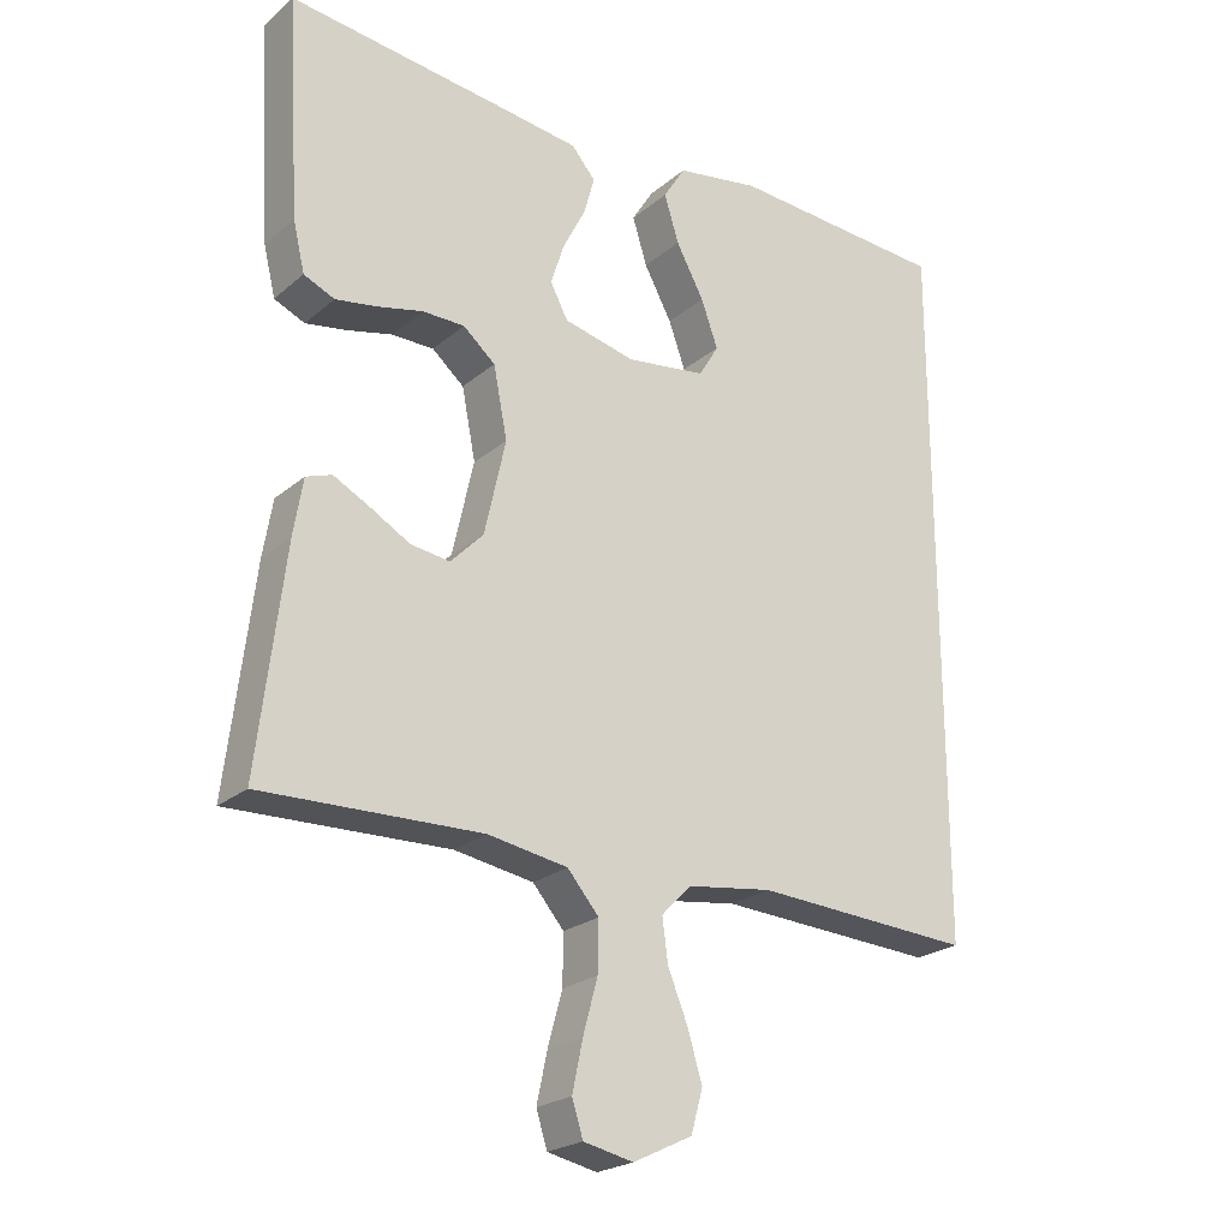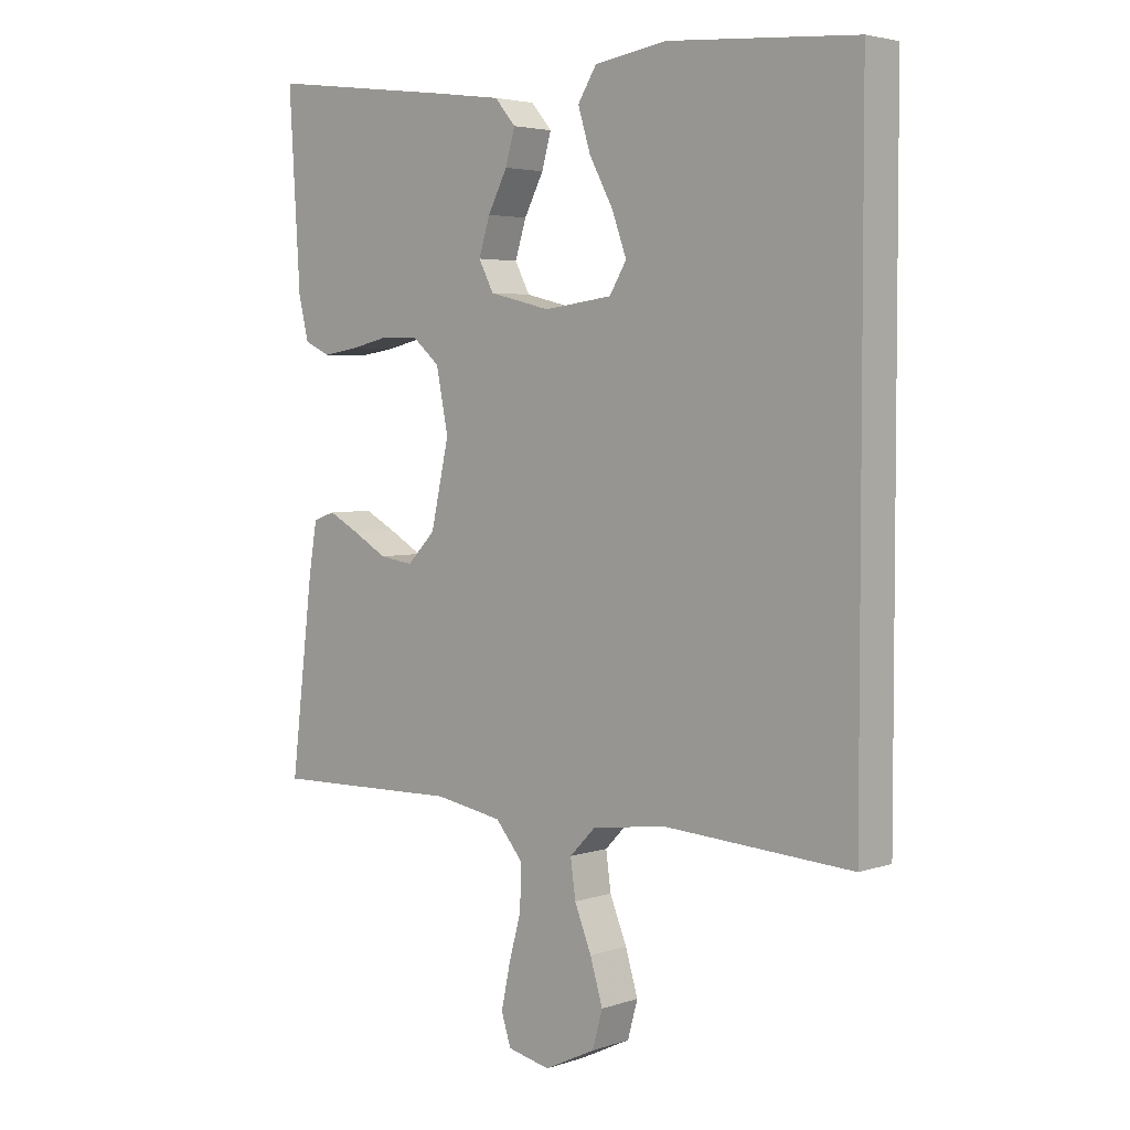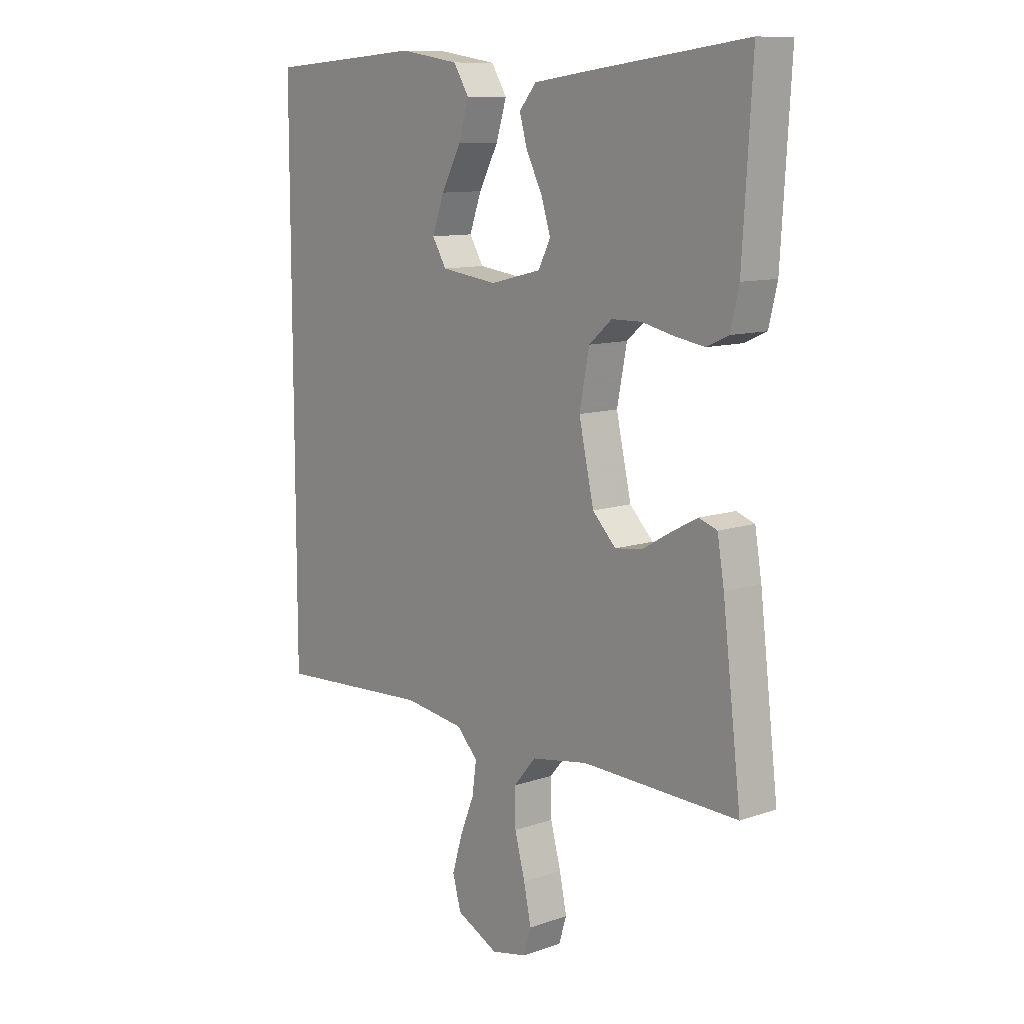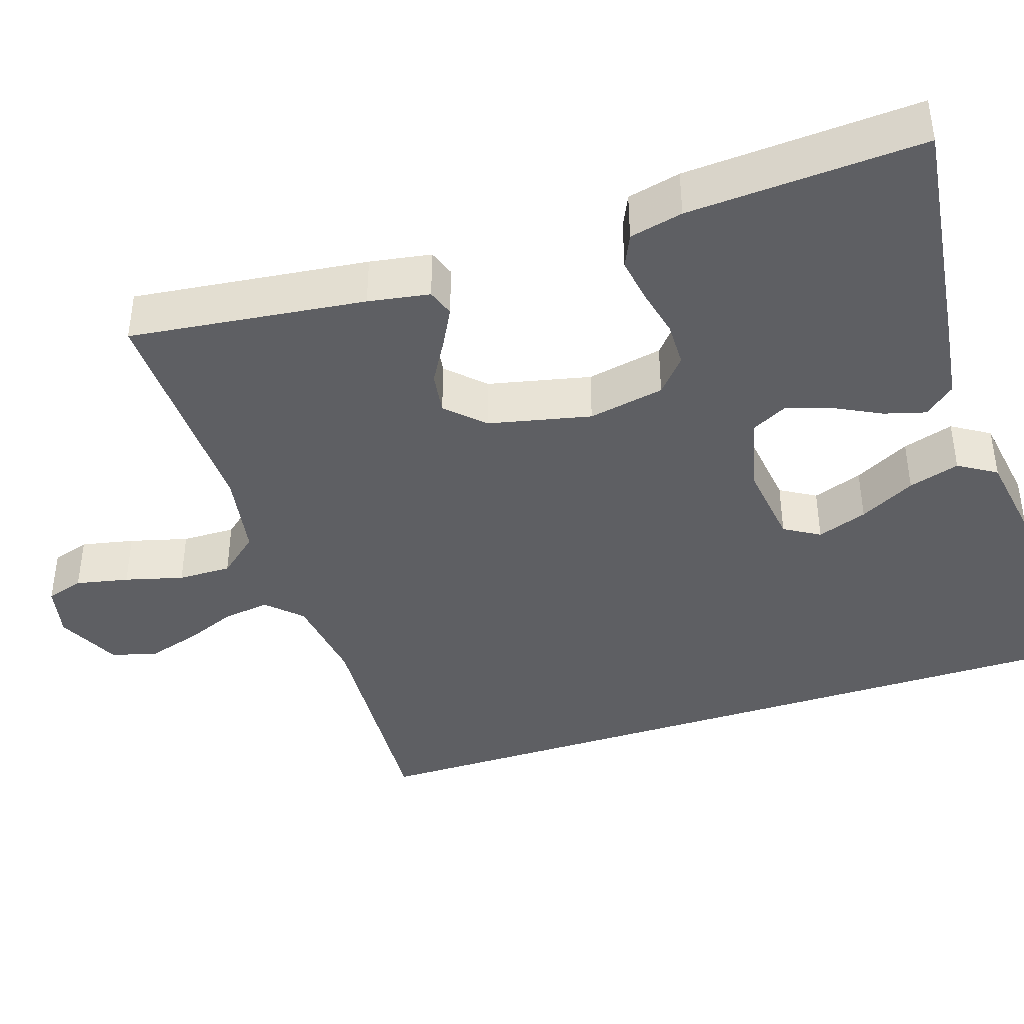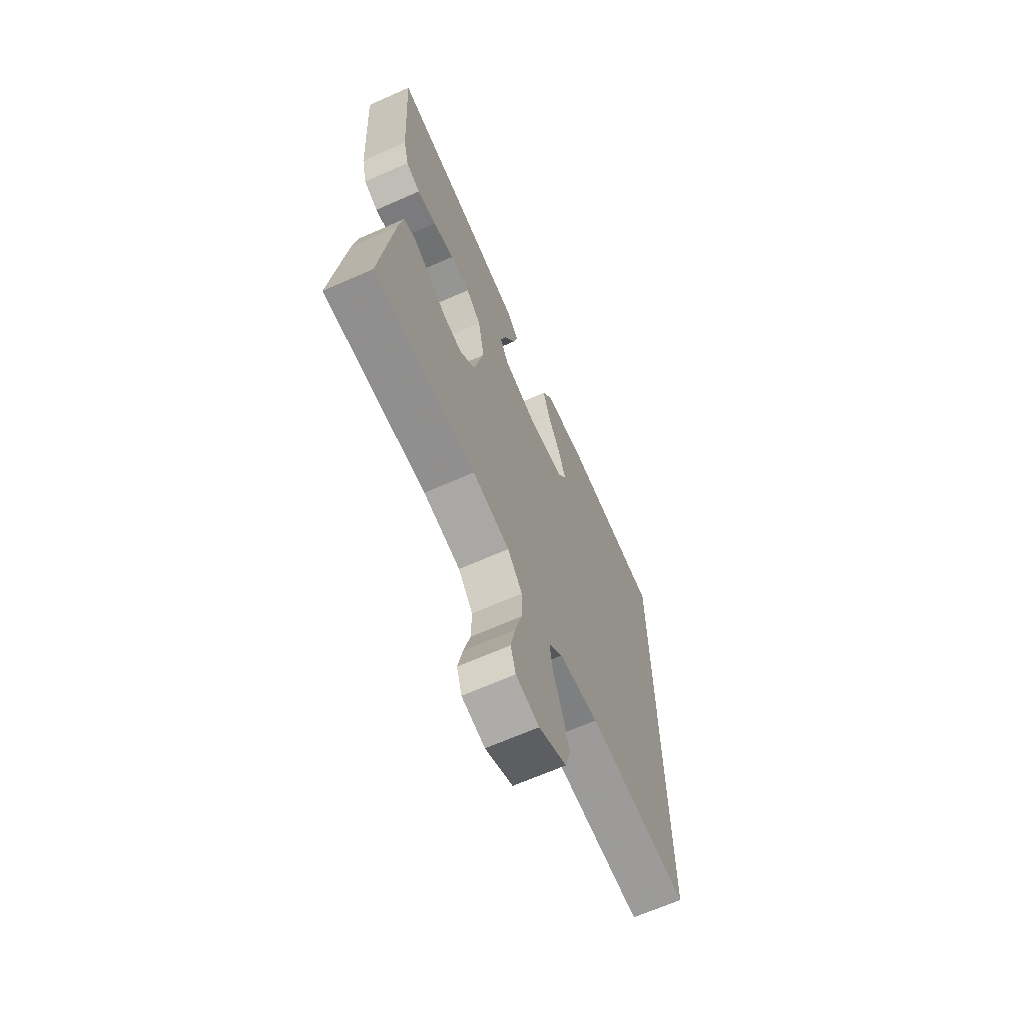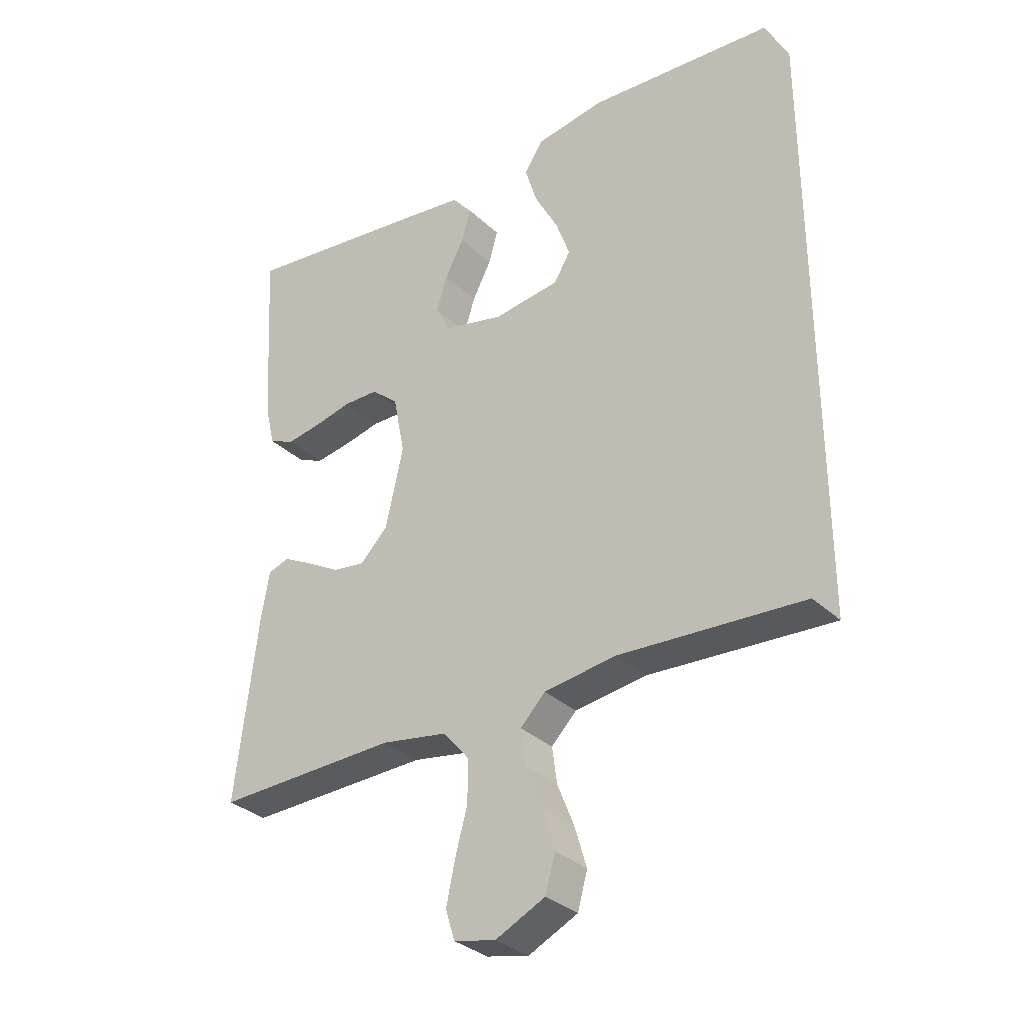
<metadata>
{"format":"obj","ext":"obj","renderer":"f3d","projection":"perspective","resolution":1024,"background":"white","views":[{"elev":-22.8,"azim":-35.6,"up":"+Z"},{"elev":3.9,"azim":42.4,"up":"+Z"},{"elev":10.8,"azim":-130.3,"up":"+Z"},{"elev":-40.8,"azim":-71.8,"up":"+Y"},{"elev":-66.5,"azim":-66.1,"up":"+Z"},{"elev":-32.3,"azim":37.8,"up":"+Z"}]}
</metadata>
<code>
v -0.5 0.07 0.5
v -0.2 0.07 0.461
v -0.091 0.07 0.446
v -0.058 0.07 0.407
v -0.073 0.07 0.354
v -0.104 0.07 0.294
v -0.122 0.07 0.237
v -0.098 0.07 0.191
v 0 0.07 0.167
v 0.109 0.07 0.181
v 0.136 0.07 0.226
v 0.113 0.07 0.29
v 0.075 0.07 0.361
v 0.055 0.07 0.426
v 0.085 0.07 0.474
v 0.2 0.07 0.492
v 0.5 0.07 0.47
v 0.5 0.07 -0.506
v 0.2 0.07 -0.487
v 0.083 0.07 -0.503
v 0.042 0.07 -0.545
v 0.05 0.07 -0.604
v 0.077 0.07 -0.671
v 0.097 0.07 -0.738
v 0.081 0.07 -0.796
v 0 0.07 -0.835
v -0.068 0.07 -0.82
v -0.083 0.07 -0.772
v -0.069 0.07 -0.705
v -0.049 0.07 -0.631
v -0.048 0.07 -0.563
v -0.091 0.07 -0.512
v -0.2 0.07 -0.493
v -0.5 0.07 -0.5
v -0.464 0.07 -0.2
v -0.451 0.07 -0.122
v -0.416 0.07 -0.11
v -0.367 0.07 -0.136
v -0.312 0.07 -0.168
v -0.258 0.07 -0.176
v -0.213 0.07 -0.13
v -0.184 0.07 0
v -0.203 0.07 0.097
v -0.247 0.07 0.135
v -0.305 0.07 0.136
v -0.367 0.07 0.122
v -0.424 0.07 0.113
v -0.466 0.07 0.132
v -0.482 0.07 0.2
v -0.5 0 0.5
v -0.2 0 0.461
v -0.091 0 0.446
v -0.058 0 0.407
v -0.073 0 0.354
v -0.104 0 0.294
v -0.122 0 0.237
v -0.098 0 0.191
v 0 0 0.167
v 0.109 0 0.181
v 0.136 0 0.226
v 0.113 0 0.29
v 0.075 0 0.361
v 0.055 0 0.426
v 0.085 0 0.474
v 0.2 0 0.492
v 0.5 0 0.47
v 0.5 0 -0.506
v 0.2 0 -0.487
v 0.083 0 -0.503
v 0.042 0 -0.545
v 0.05 0 -0.604
v 0.077 0 -0.671
v 0.097 0 -0.738
v 0.081 0 -0.796
v 0 0 -0.835
v -0.068 0 -0.82
v -0.083 0 -0.772
v -0.069 0 -0.705
v -0.049 0 -0.631
v -0.048 0 -0.563
v -0.091 0 -0.512
v -0.2 0 -0.493
v -0.5 0 -0.5
v -0.464 0 -0.2
v -0.451 0 -0.122
v -0.416 0 -0.11
v -0.367 0 -0.136
v -0.312 0 -0.168
v -0.258 0 -0.176
v -0.213 0 -0.13
v -0.184 0 0
v -0.203 0 0.097
v -0.247 0 0.135
v -0.305 0 0.136
v -0.367 0 0.122
v -0.424 0 0.113
v -0.466 0 0.132
v -0.482 0 0.2
f 4 5 6
f 3 4 6
f 2 3 6
f 1 2 6
f 49 1 6
f 48 49 6
f 47 48 6
f 46 47 6
f 45 46 6
f 44 45 6 7
f 43 44 7 8
f 42 43 8 9
f 41 42 9 10
f 40 41 10
f 37 38 39
f 36 37 39
f 35 36 39
f 34 35 39
f 33 34 39
f 32 33 39 40
f 31 32 40 10
f 28 29 30
f 27 28 30
f 26 27 30
f 25 26 30
f 24 25 30
f 23 24 30
f 22 23 30
f 21 22 30 31
f 31 10 11
f 21 31 11
f 20 21 11
f 16 17 18 19
f 16 19 20 11
f 14 15 16
f 13 14 16
f 12 13 16
f 11 12 16
f 55 54 53
f 55 53 52
f 55 52 51
f 55 51 50
f 55 50 98
f 55 98 97
f 55 97 96
f 55 96 95
f 55 95 94
f 56 55 94 93
f 57 56 93 92
f 58 57 92 91
f 59 58 91 90
f 59 90 89
f 88 87 86
f 88 86 85
f 88 85 84
f 88 84 83
f 88 83 82
f 89 88 82 81
f 59 89 81 80
f 79 78 77
f 79 77 76
f 79 76 75
f 79 75 74
f 79 74 73
f 79 73 72
f 79 72 71
f 80 79 71 70
f 60 59 80
f 60 80 70
f 60 70 69
f 68 67 66 65
f 60 69 68 65
f 65 64 63
f 65 63 62
f 65 62 61
f 65 61 60
f 1 50 51 2
f 2 51 52 3
f 3 52 53 4
f 4 53 54 5
f 5 54 55 6
f 6 55 56 7
f 7 56 57 8
f 8 57 58 9
f 9 58 59 10
f 10 59 60 11
f 11 60 61 12
f 12 61 62 13
f 13 62 63 14
f 14 63 64 15
f 15 64 65 16
f 16 65 66 17
f 17 66 67 18
f 18 67 68 19
f 19 68 69 20
f 20 69 70 21
f 21 70 71 22
f 22 71 72 23
f 23 72 73 24
f 24 73 74 25
f 25 74 75 26
f 26 75 76 27
f 27 76 77 28
f 28 77 78 29
f 29 78 79 30
f 30 79 80 31
f 31 80 81 32
f 32 81 82 33
f 33 82 83 34
f 34 83 84 35
f 35 84 85 36
f 36 85 86 37
f 37 86 87 38
f 38 87 88 39
f 39 88 89 40
f 40 89 90 41
f 41 90 91 42
f 42 91 92 43
f 43 92 93 44
f 44 93 94 45
f 45 94 95 46
f 46 95 96 47
f 47 96 97 48
f 48 97 98 49
f 49 98 50 1

</code>
